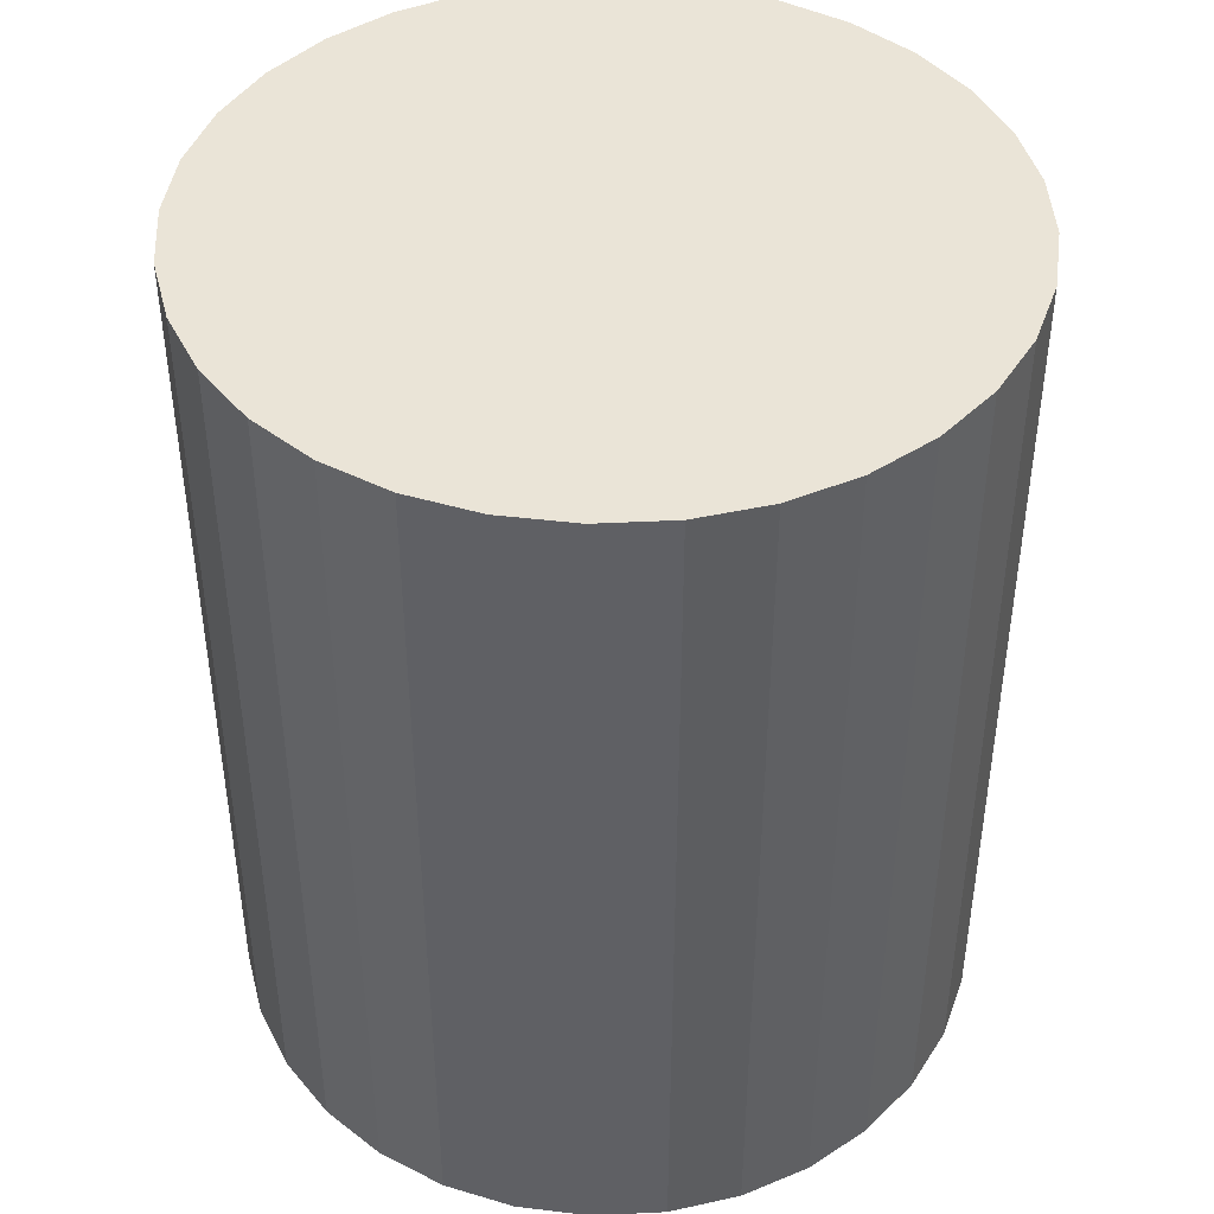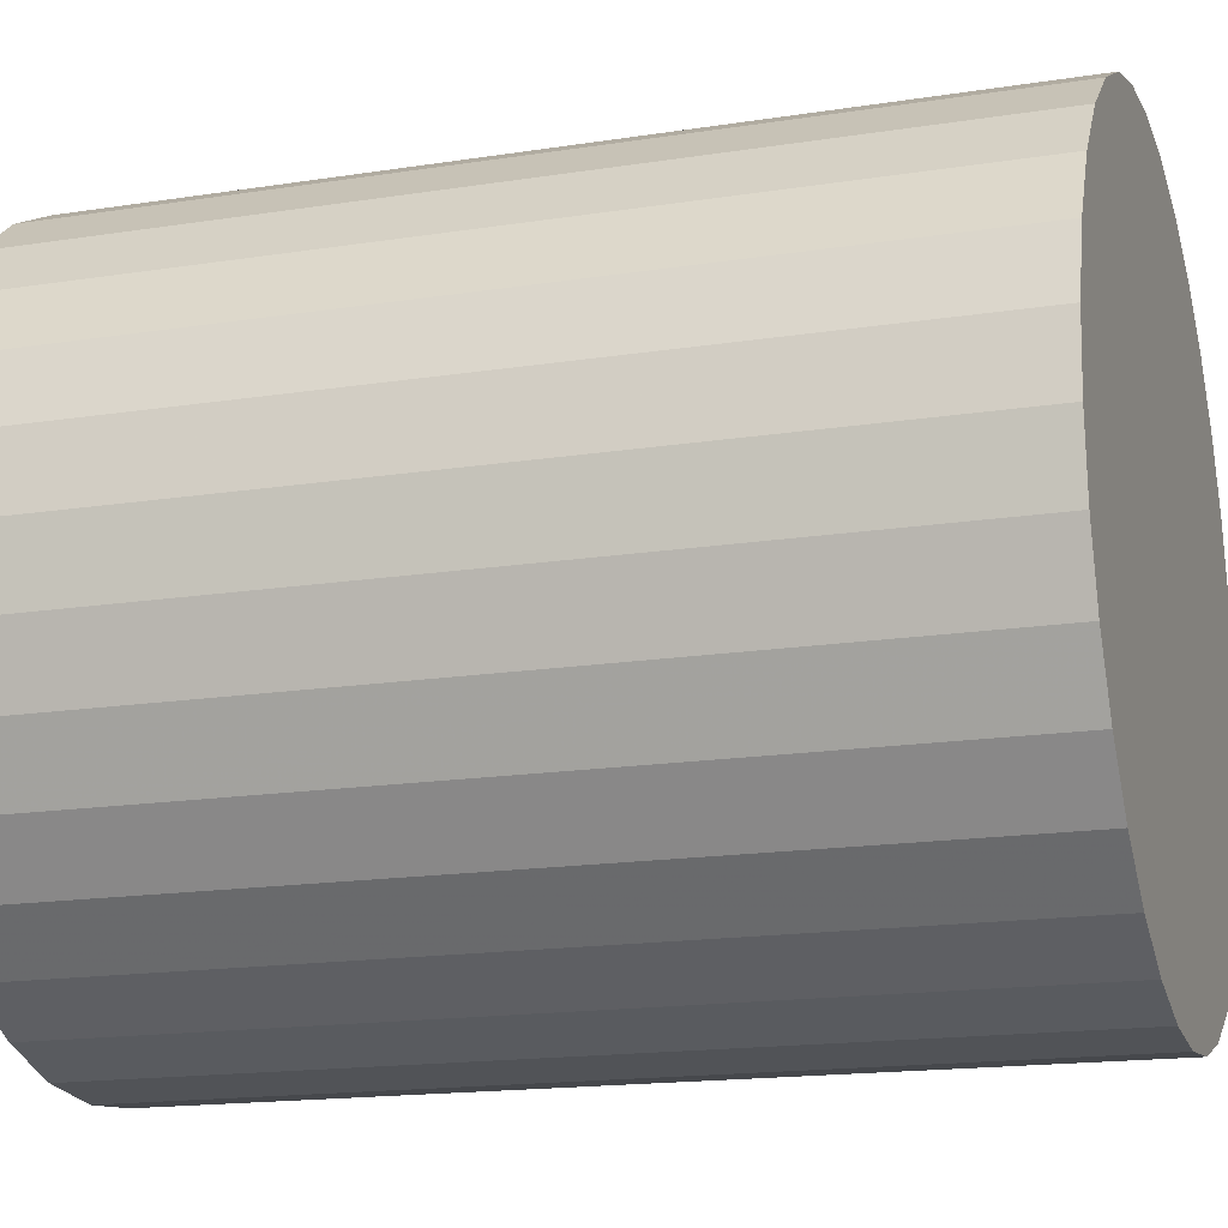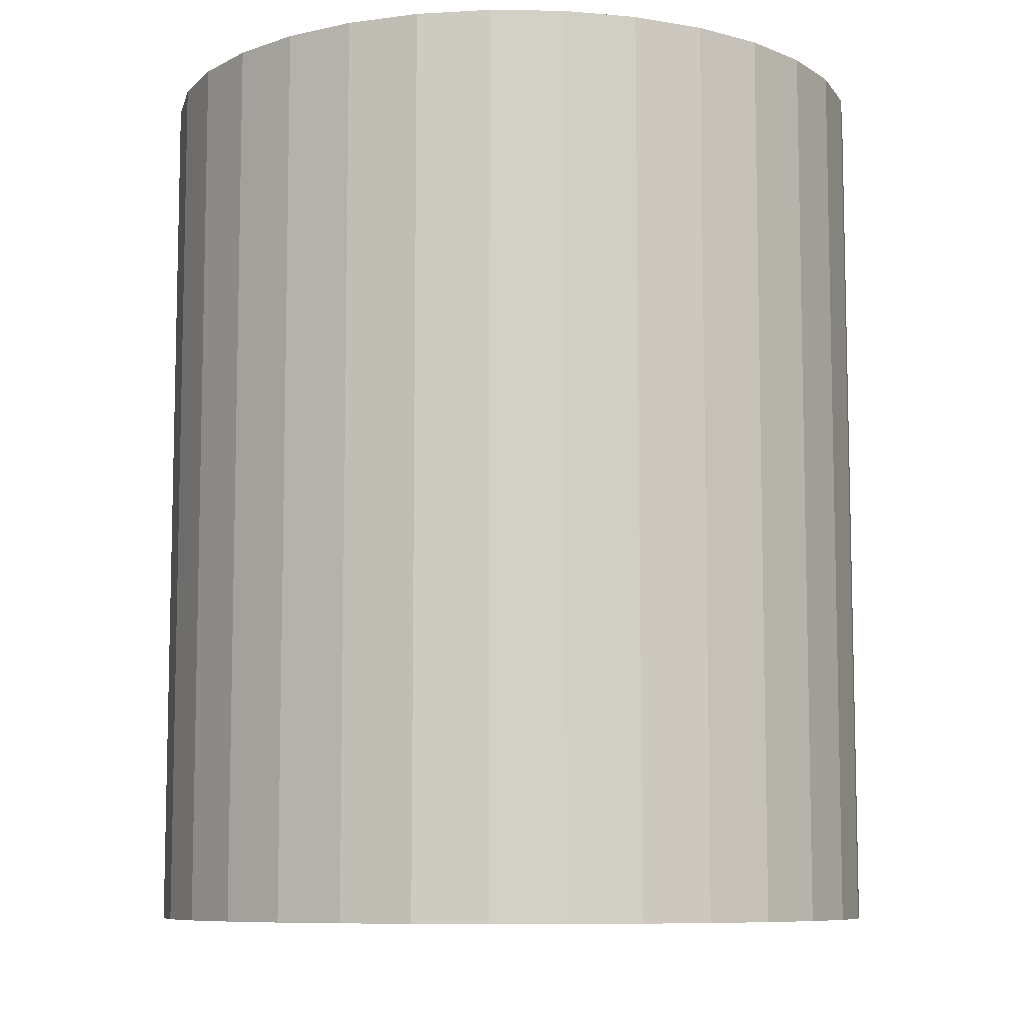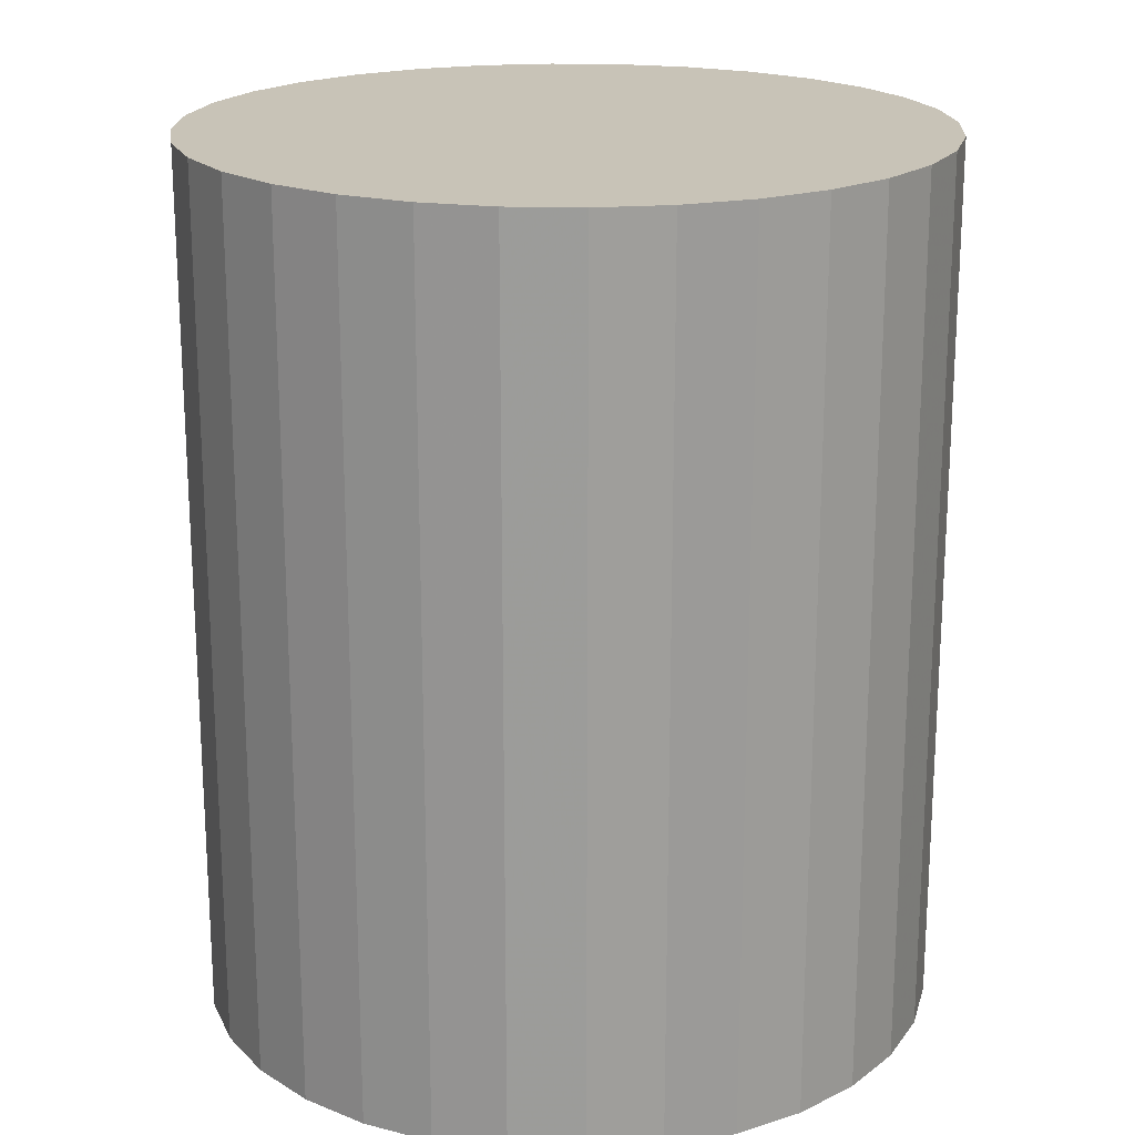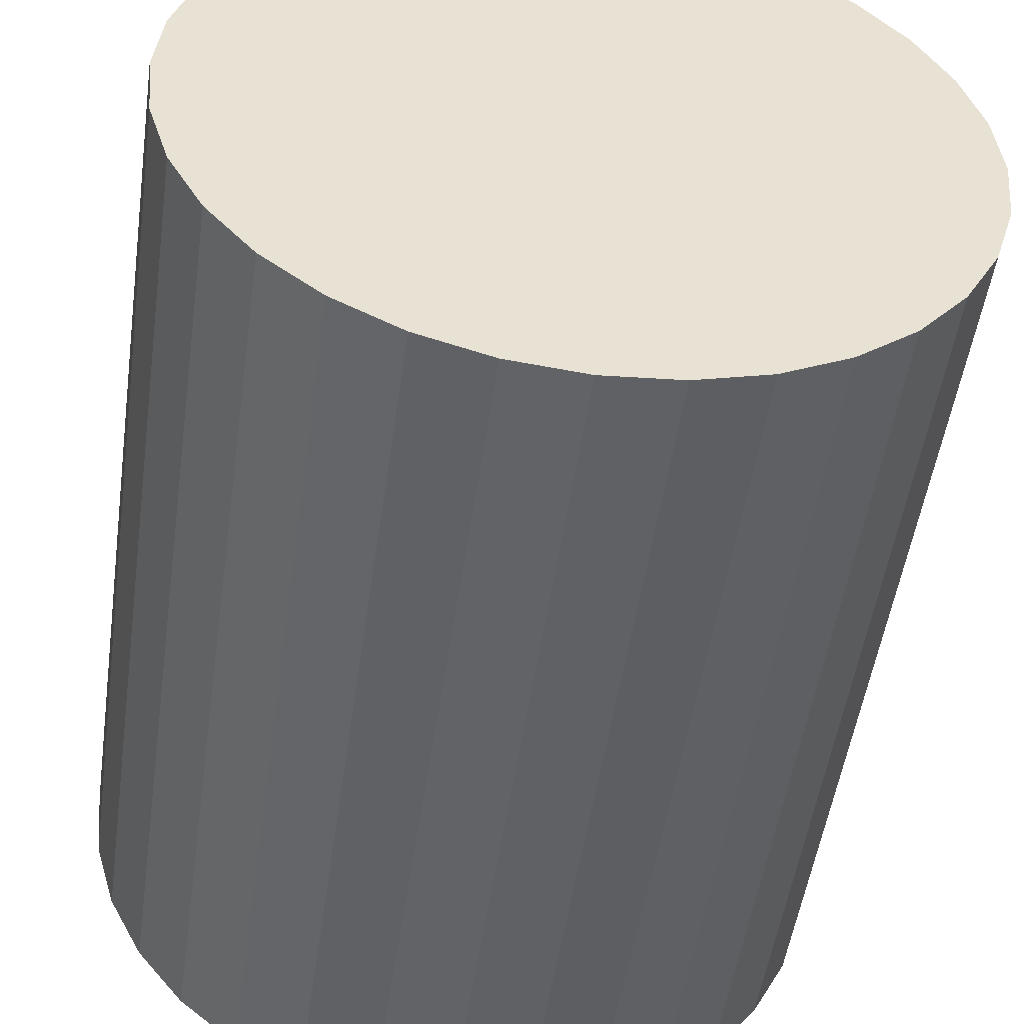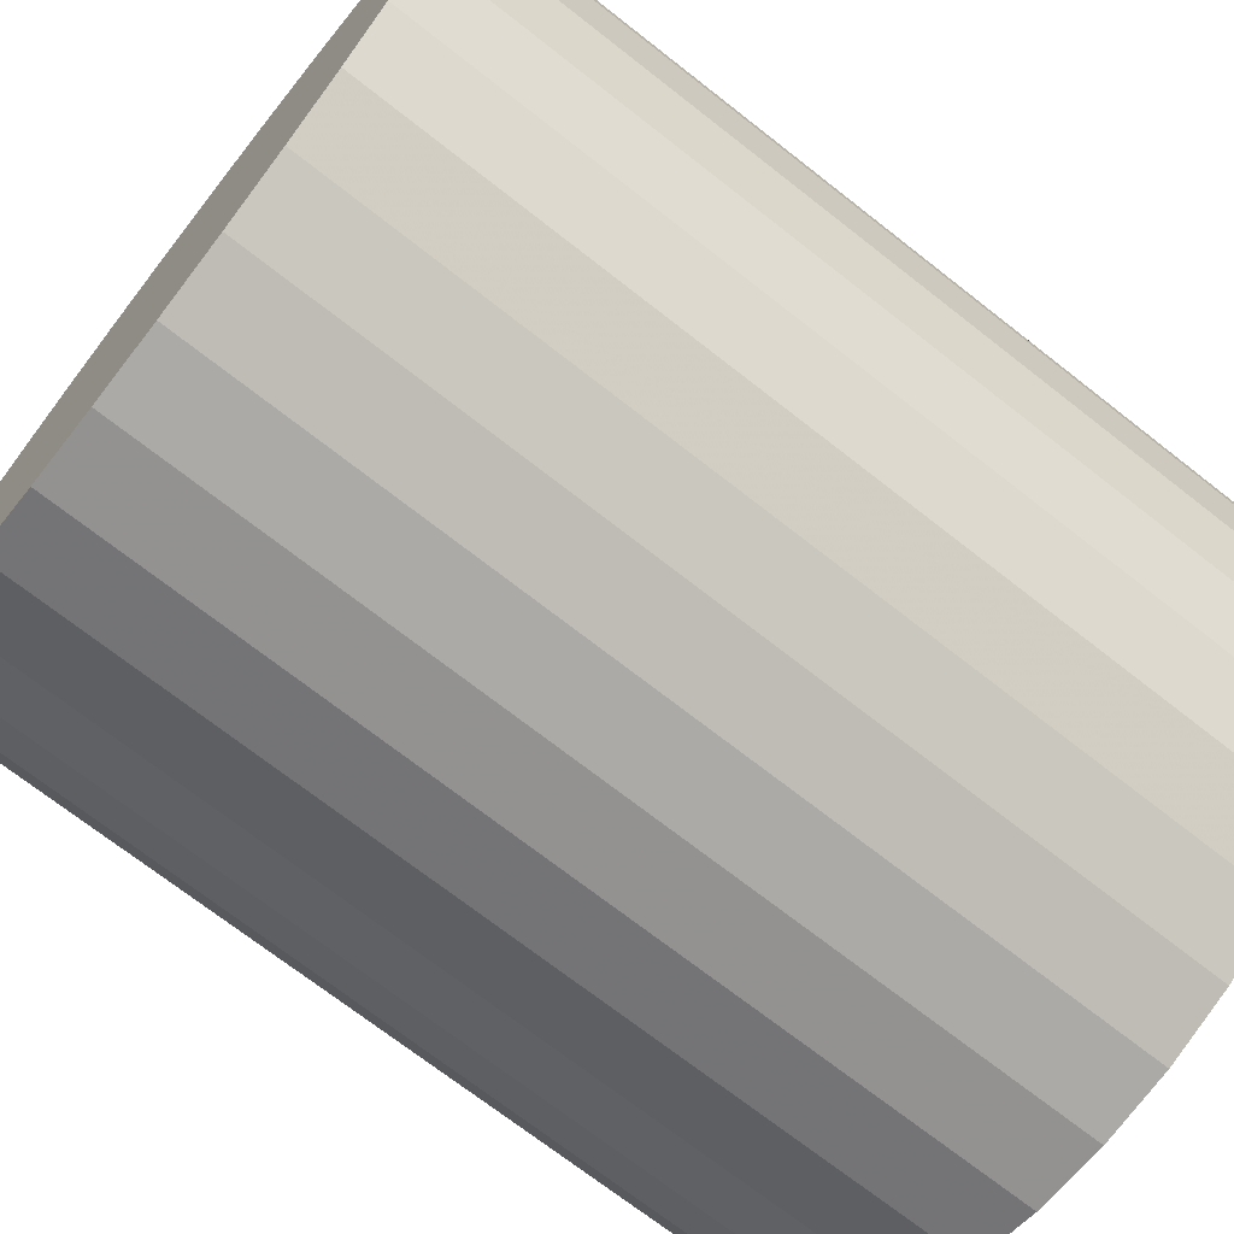
<metadata>
{"format":"obj","ext":"obj","renderer":"f3d","projection":"perspective","resolution":1024,"background":"white","views":[{"elev":43.9,"azim":92.4,"up":"+Z"},{"elev":-16.6,"azim":-72.3,"up":"+Y"},{"elev":-8.6,"azim":-7.9,"up":"+Z"},{"elev":19.6,"azim":166.1,"up":"+Z"},{"elev":-50.7,"azim":-8.1,"up":"+Y"},{"elev":-71.3,"azim":51.9,"up":"+Y"}]}
</metadata>
<code>
v 0 0 -0.03078
v 0.0259 0 -0.03078
v 0.0259 0 0.03078
v 0 0 0.03078
v 0.02541 0.005054 -0.03078
v 0.02541 0.005054 0.03078
v 0.02393 0.009913 -0.03078
v 0.02393 0.009913 0.03078
v 0.02154 0.01439 -0.03078
v 0.02154 0.01439 0.03078
v 0.01832 0.01832 -0.03078
v 0.01832 0.01832 0.03078
v 0.01439 0.02154 -0.03078
v 0.01439 0.02154 0.03078
v 0.009913 0.02393 -0.03078
v 0.009913 0.02393 0.03078
v 0.005054 0.02541 -0.03078
v 0.005054 0.02541 0.03078
v 0 0.0259 -0.03078
v 0 0.0259 0.03078
v -0.005054 0.02541 -0.03078
v -0.005054 0.02541 0.03078
v -0.009913 0.02393 -0.03078
v -0.009913 0.02393 0.03078
v -0.01439 0.02154 -0.03078
v -0.01439 0.02154 0.03078
v -0.01832 0.01832 -0.03078
v -0.01832 0.01832 0.03078
v -0.02154 0.01439 -0.03078
v -0.02154 0.01439 0.03078
v -0.02393 0.009913 -0.03078
v -0.02393 0.009913 0.03078
v -0.02541 0.005054 -0.03078
v -0.02541 0.005054 0.03078
v -0.0259 0 -0.03078
v -0.0259 0 0.03078
v -0.02541 -0.005054 -0.03078
v -0.02541 -0.005054 0.03078
v -0.02393 -0.009913 -0.03078
v -0.02393 -0.009913 0.03078
v -0.02154 -0.01439 -0.03078
v -0.02154 -0.01439 0.03078
v -0.01832 -0.01832 -0.03078
v -0.01832 -0.01832 0.03078
v -0.01439 -0.02154 -0.03078
v -0.01439 -0.02154 0.03078
v -0.009913 -0.02393 -0.03078
v -0.009913 -0.02393 0.03078
v -0.005054 -0.02541 -0.03078
v -0.005054 -0.02541 0.03078
v -0 -0.0259 -0.03078
v -0 -0.0259 0.03078
v 0.005054 -0.02541 -0.03078
v 0.005054 -0.02541 0.03078
v 0.009913 -0.02393 -0.03078
v 0.009913 -0.02393 0.03078
v 0.01439 -0.02154 -0.03078
v 0.01439 -0.02154 0.03078
v 0.01832 -0.01832 -0.03078
v 0.01832 -0.01832 0.03078
v 0.02154 -0.01439 -0.03078
v 0.02154 -0.01439 0.03078
v 0.02393 -0.009913 -0.03078
v 0.02393 -0.009913 0.03078
v 0.02541 -0.005054 -0.03078
v 0.02541 -0.005054 0.03078
f 2 1 5
f 2 5 3
f 3 5 6
f 3 6 4
f 5 1 7
f 5 7 6
f 6 7 8
f 6 8 4
f 7 1 9
f 7 9 8
f 8 9 10
f 8 10 4
f 9 1 11
f 9 11 10
f 10 11 12
f 10 12 4
f 11 1 13
f 11 13 12
f 12 13 14
f 12 14 4
f 13 1 15
f 13 15 14
f 14 15 16
f 14 16 4
f 15 1 17
f 15 17 16
f 16 17 18
f 16 18 4
f 17 1 19
f 17 19 18
f 18 19 20
f 18 20 4
f 19 1 21
f 19 21 20
f 20 21 22
f 20 22 4
f 21 1 23
f 21 23 22
f 22 23 24
f 22 24 4
f 23 1 25
f 23 25 24
f 24 25 26
f 24 26 4
f 25 1 27
f 25 27 26
f 26 27 28
f 26 28 4
f 27 1 29
f 27 29 28
f 28 29 30
f 28 30 4
f 29 1 31
f 29 31 30
f 30 31 32
f 30 32 4
f 31 1 33
f 31 33 32
f 32 33 34
f 32 34 4
f 33 1 35
f 33 35 34
f 34 35 36
f 34 36 4
f 35 1 37
f 35 37 36
f 36 37 38
f 36 38 4
f 37 1 39
f 37 39 38
f 38 39 40
f 38 40 4
f 39 1 41
f 39 41 40
f 40 41 42
f 40 42 4
f 41 1 43
f 41 43 42
f 42 43 44
f 42 44 4
f 43 1 45
f 43 45 44
f 44 45 46
f 44 46 4
f 45 1 47
f 45 47 46
f 46 47 48
f 46 48 4
f 47 1 49
f 47 49 48
f 48 49 50
f 48 50 4
f 49 1 51
f 49 51 50
f 50 51 52
f 50 52 4
f 51 1 53
f 51 53 52
f 52 53 54
f 52 54 4
f 53 1 55
f 53 55 54
f 54 55 56
f 54 56 4
f 55 1 57
f 55 57 56
f 56 57 58
f 56 58 4
f 57 1 59
f 57 59 58
f 58 59 60
f 58 60 4
f 59 1 61
f 59 61 60
f 60 61 62
f 60 62 4
f 61 1 63
f 61 63 62
f 62 63 64
f 62 64 4
f 63 1 65
f 63 65 64
f 64 65 66
f 64 66 4
f 65 1 2
f 65 2 66
f 66 2 3
f 66 3 4

</code>
